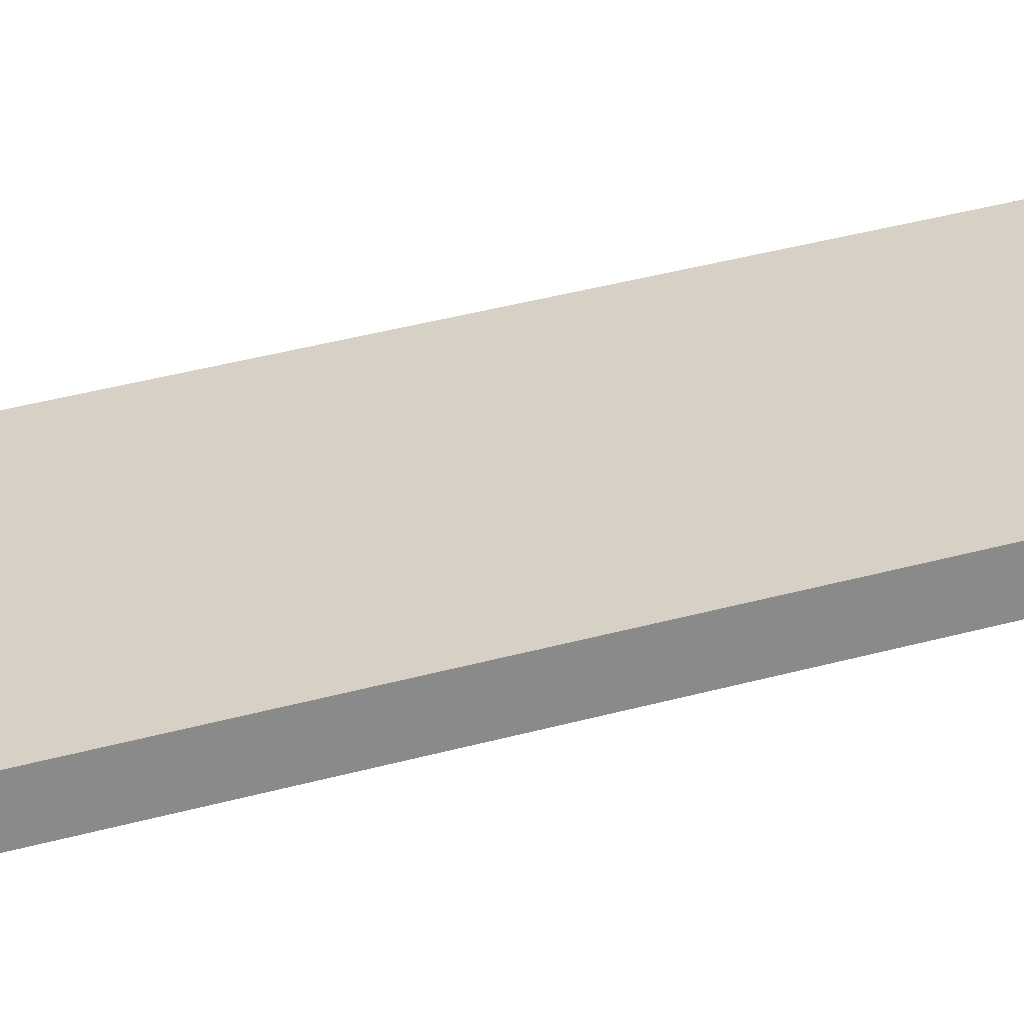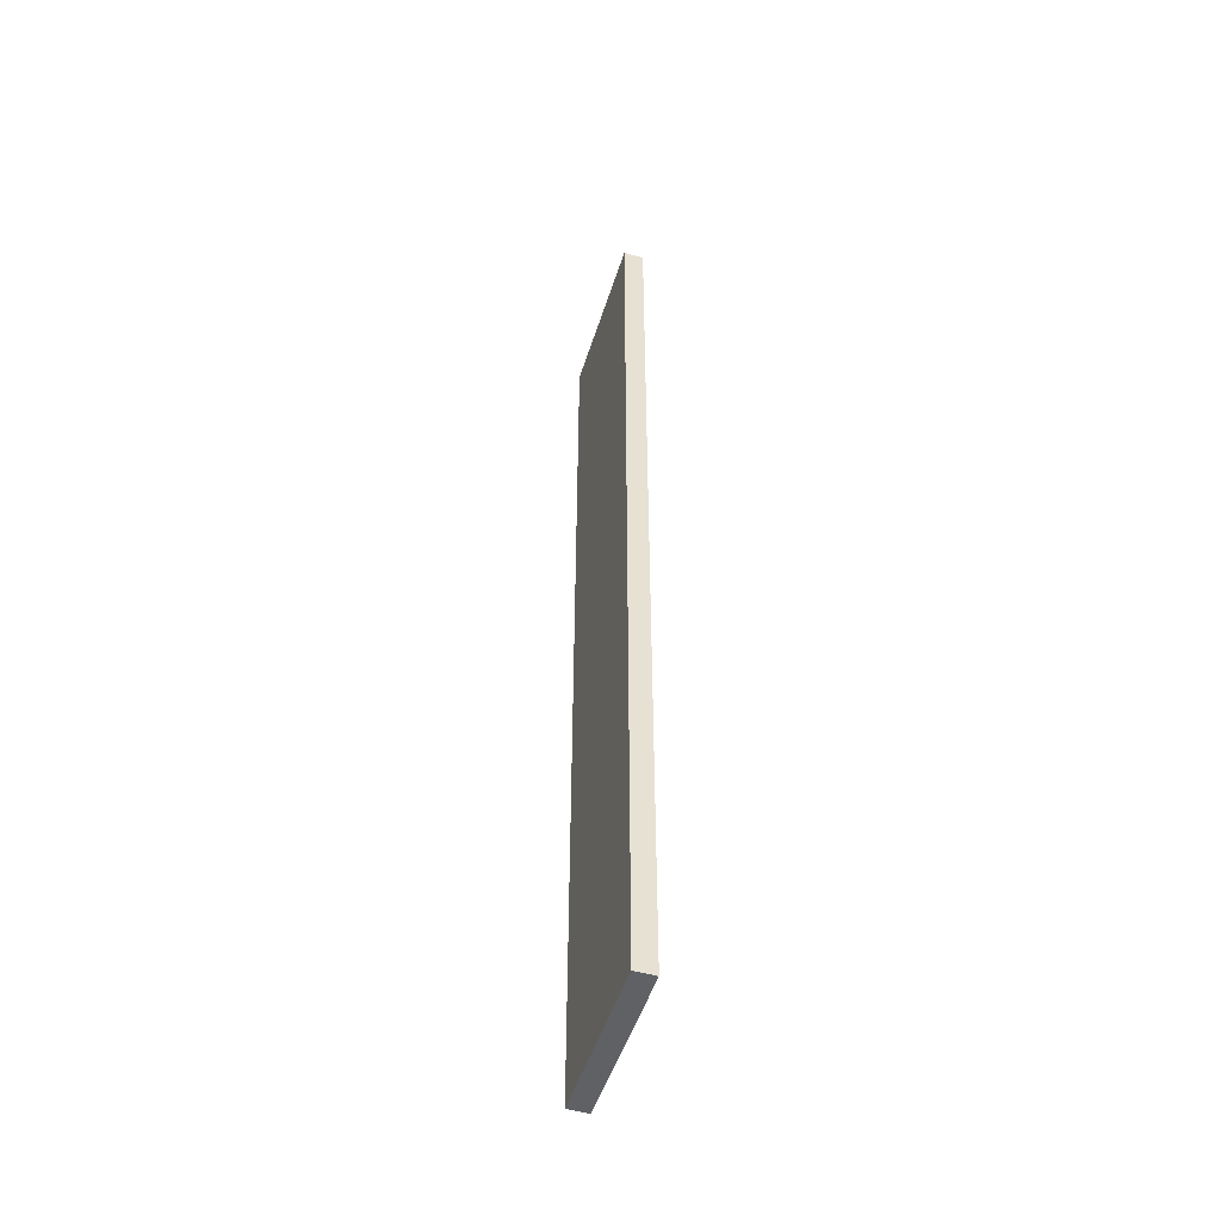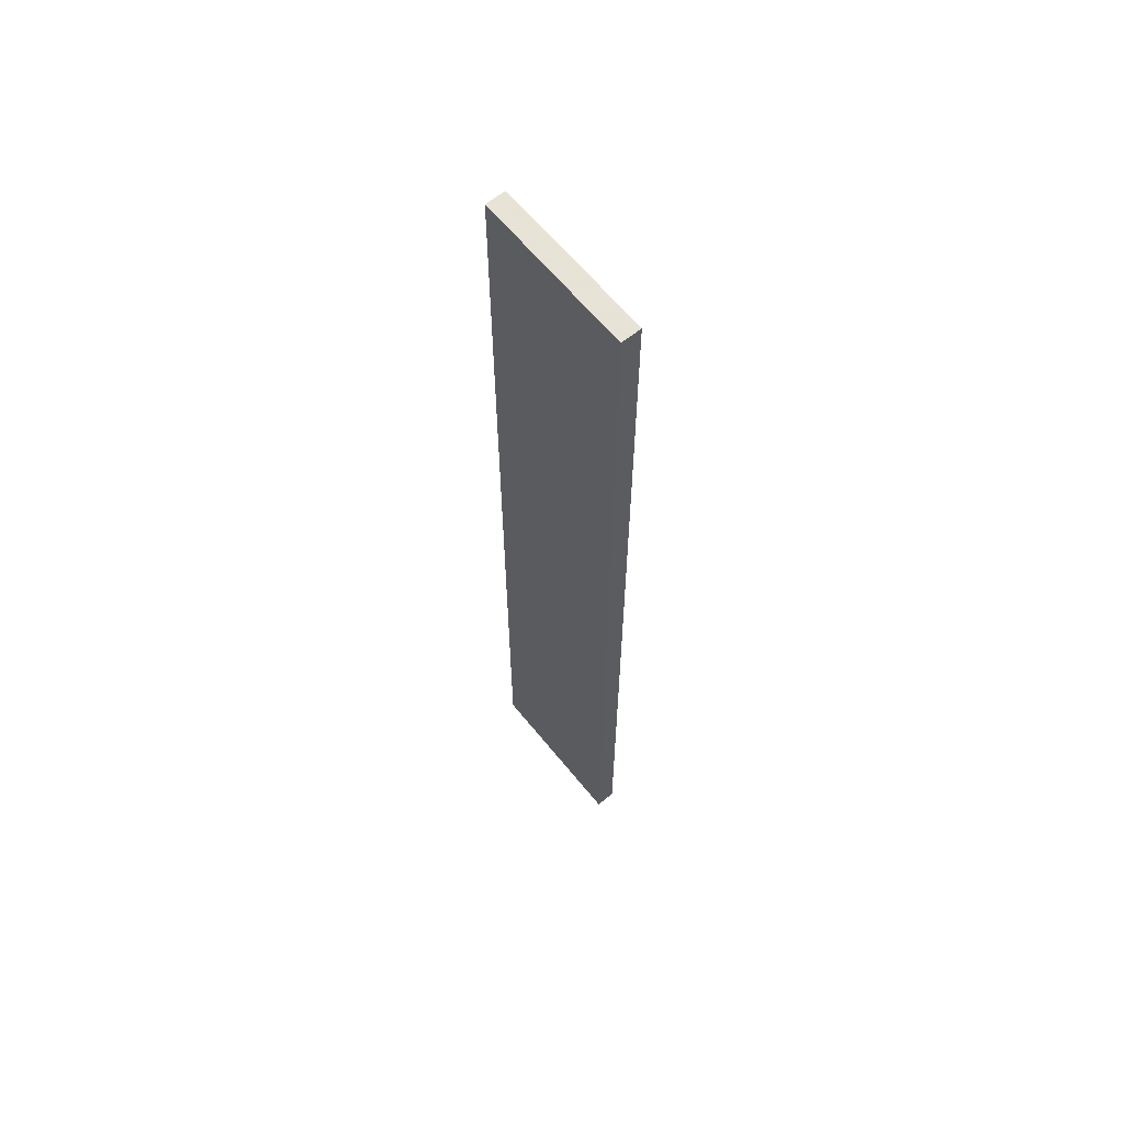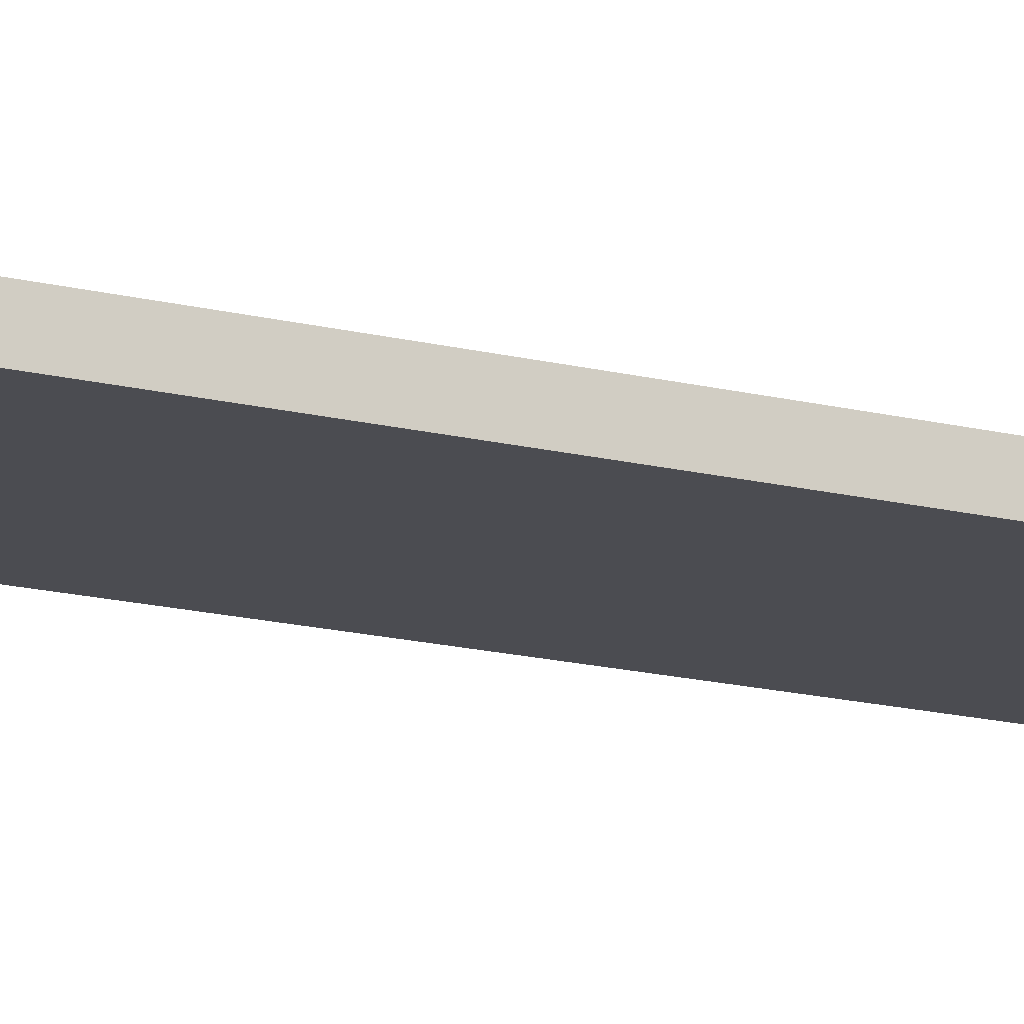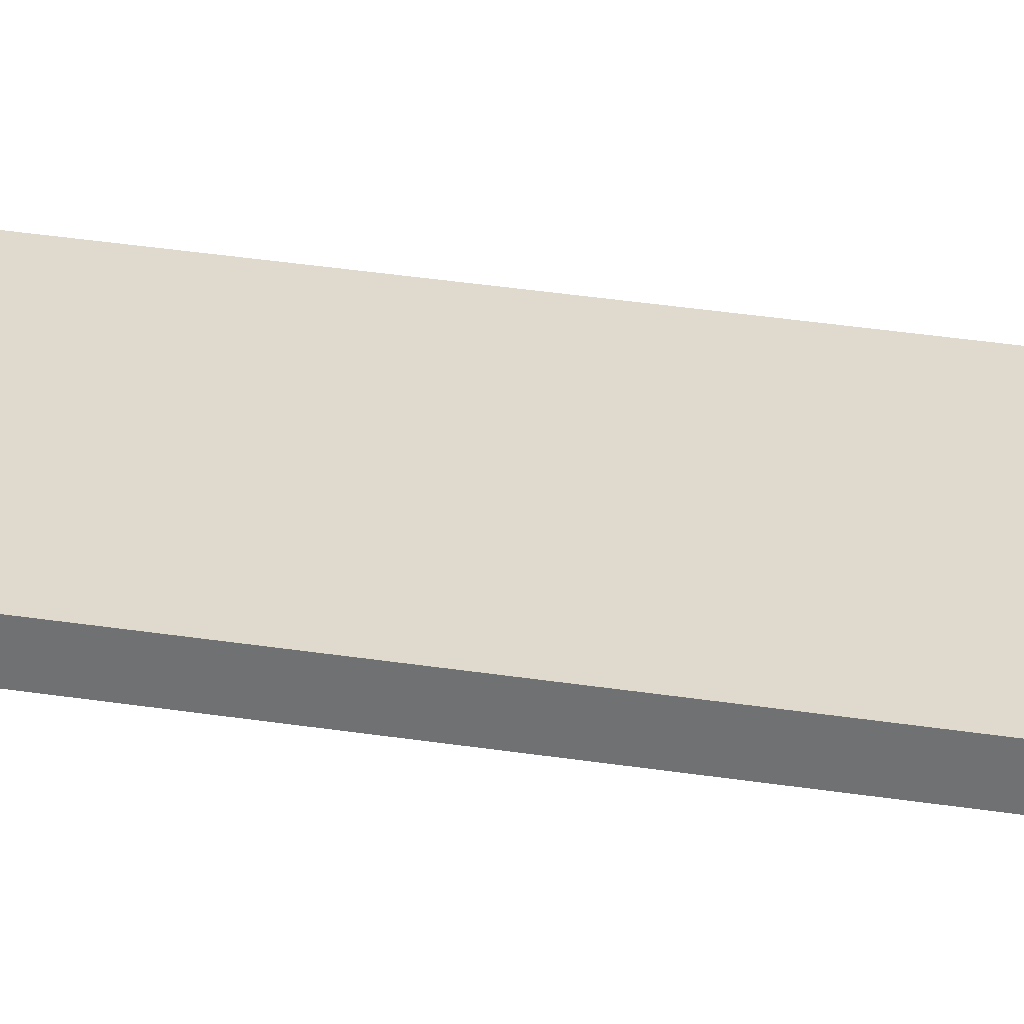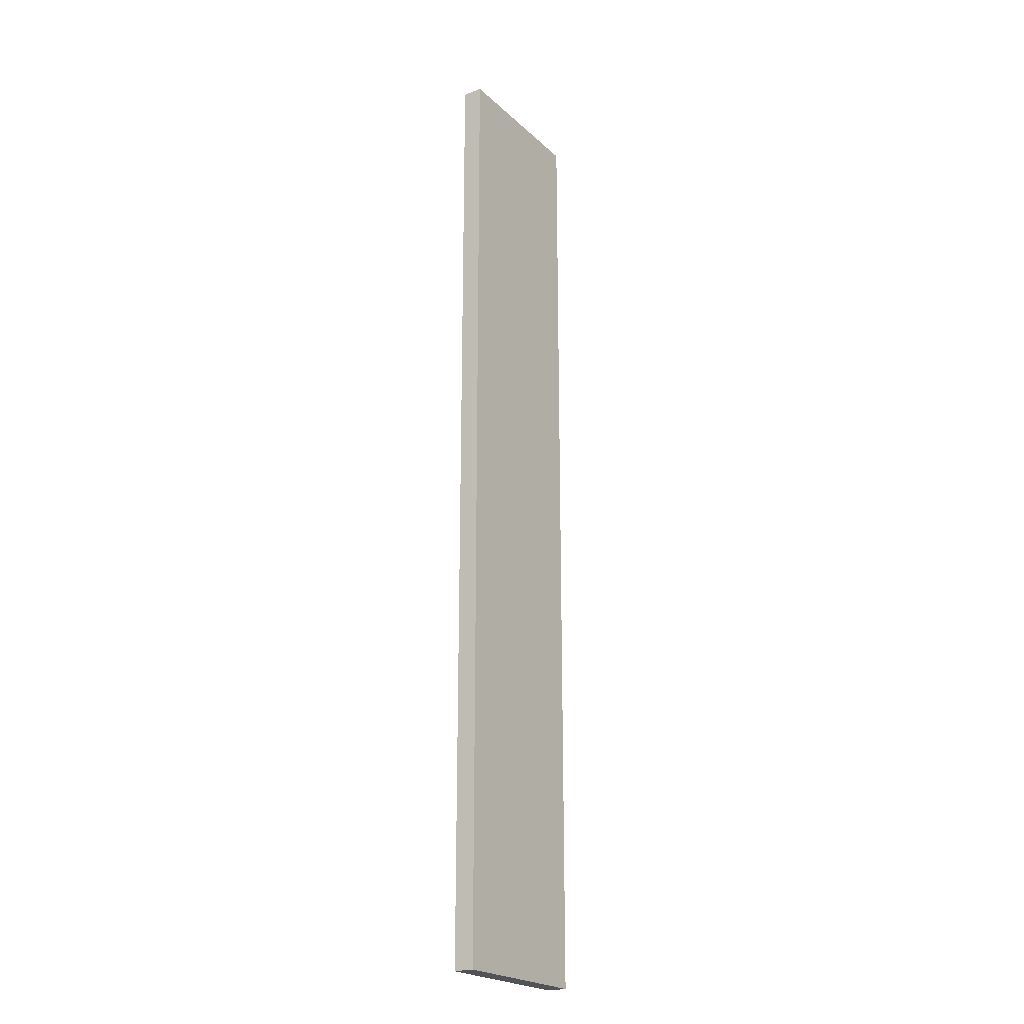
<metadata>
{"format":"obj","ext":"obj","renderer":"f3d","projection":"perspective","resolution":1024,"background":"white","views":[{"elev":26.9,"azim":64.4,"up":"+Z"},{"elev":-50.2,"azim":-107.3,"up":"+Y"},{"elev":62.8,"azim":51.1,"up":"+Y"},{"elev":-15.4,"azim":-118.8,"up":"+Z"},{"elev":32.8,"azim":-77.7,"up":"+Z"},{"elev":-22.3,"azim":-56.5,"up":"+Y"}]}
</metadata>
<code>
g pb_Mesh296758
v 0 0 0
v -1 0 0
v 0 6 0
v -1 6 0
v -1 0 0
v -1 0 -0.125
v -1 6 0
v -1 6 -0.125
v -1 0 -0.125
v 0 0 -0.125
v -1 6 -0.125
v 0 6 -0.125
v 0 0 -0.125
v 0 0 0
v 0 6 -0.125
v 0 6 0
v 0 6 0
v -1 6 0
v 0 6 -0.125
v -1 6 -0.125
v 0 0 -0.125
v -1 0 -0.125
v 0 0 0
v -1 0 0
g pb_Mesh296758_0
f 3 2 1
f 3 4 2
f 7 6 5
f 7 8 6
f 11 10 9
f 11 12 10
f 15 14 13
f 15 16 14
f 19 18 17
f 19 20 18
f 23 22 21
f 23 24 22

</code>
